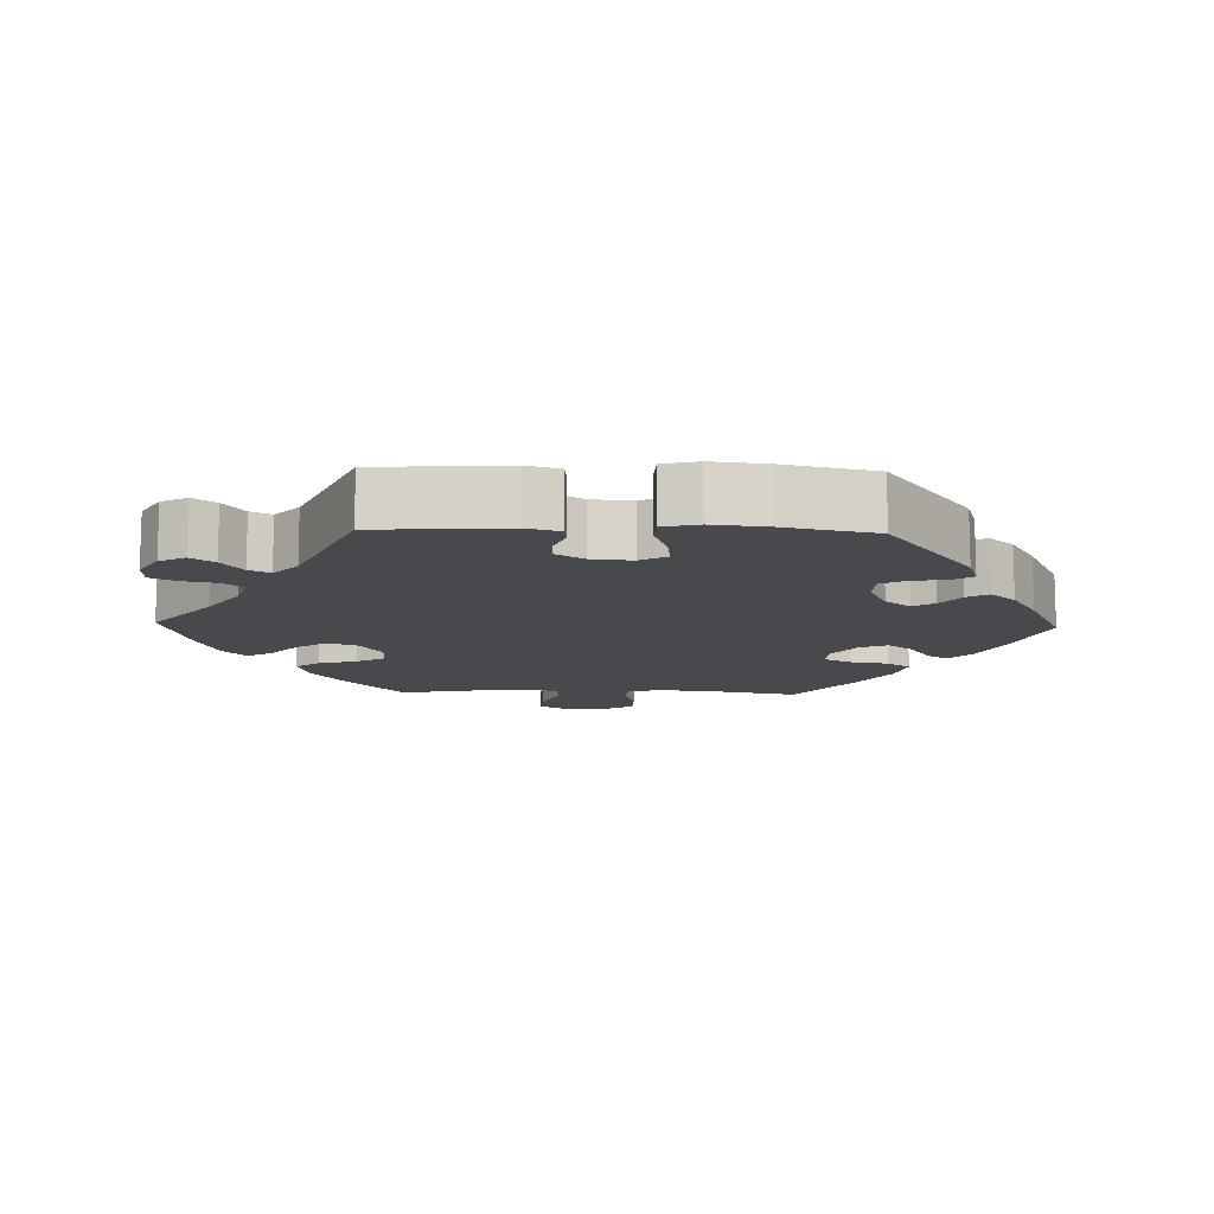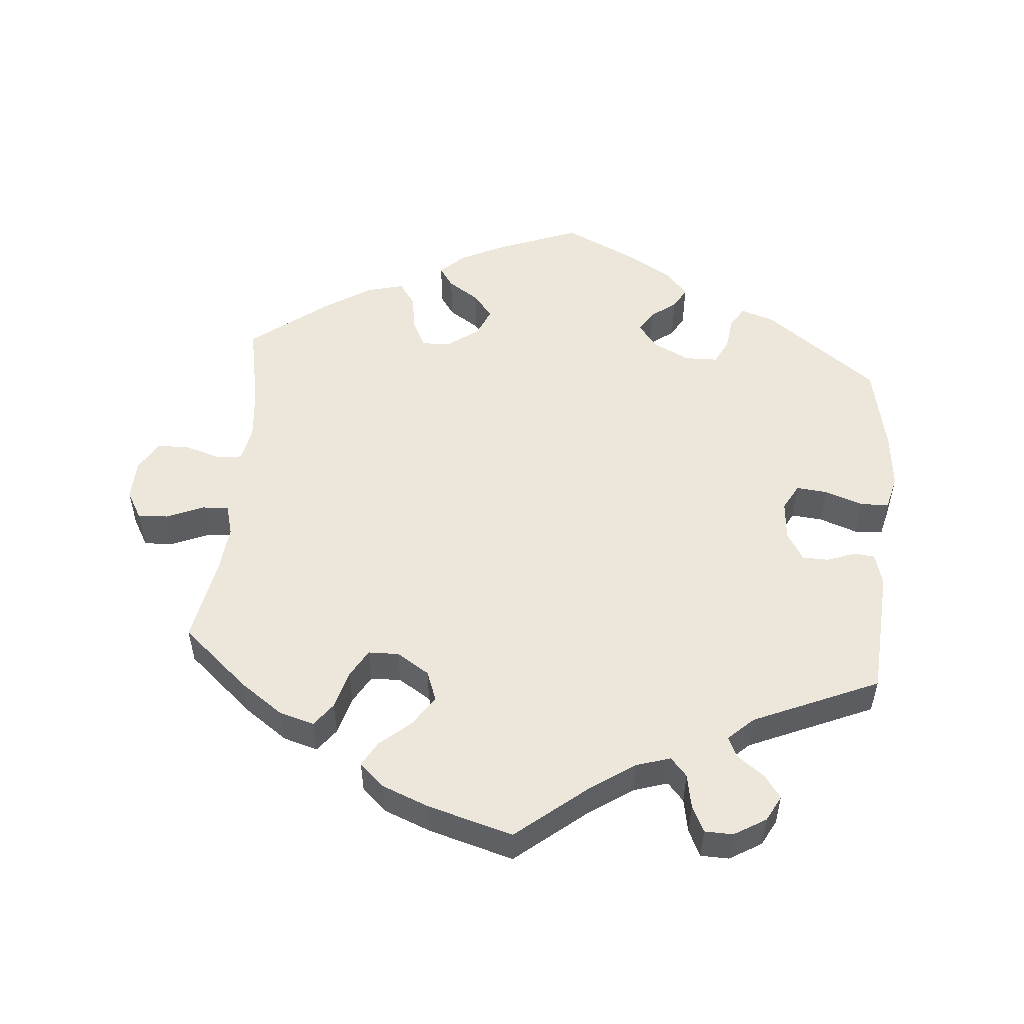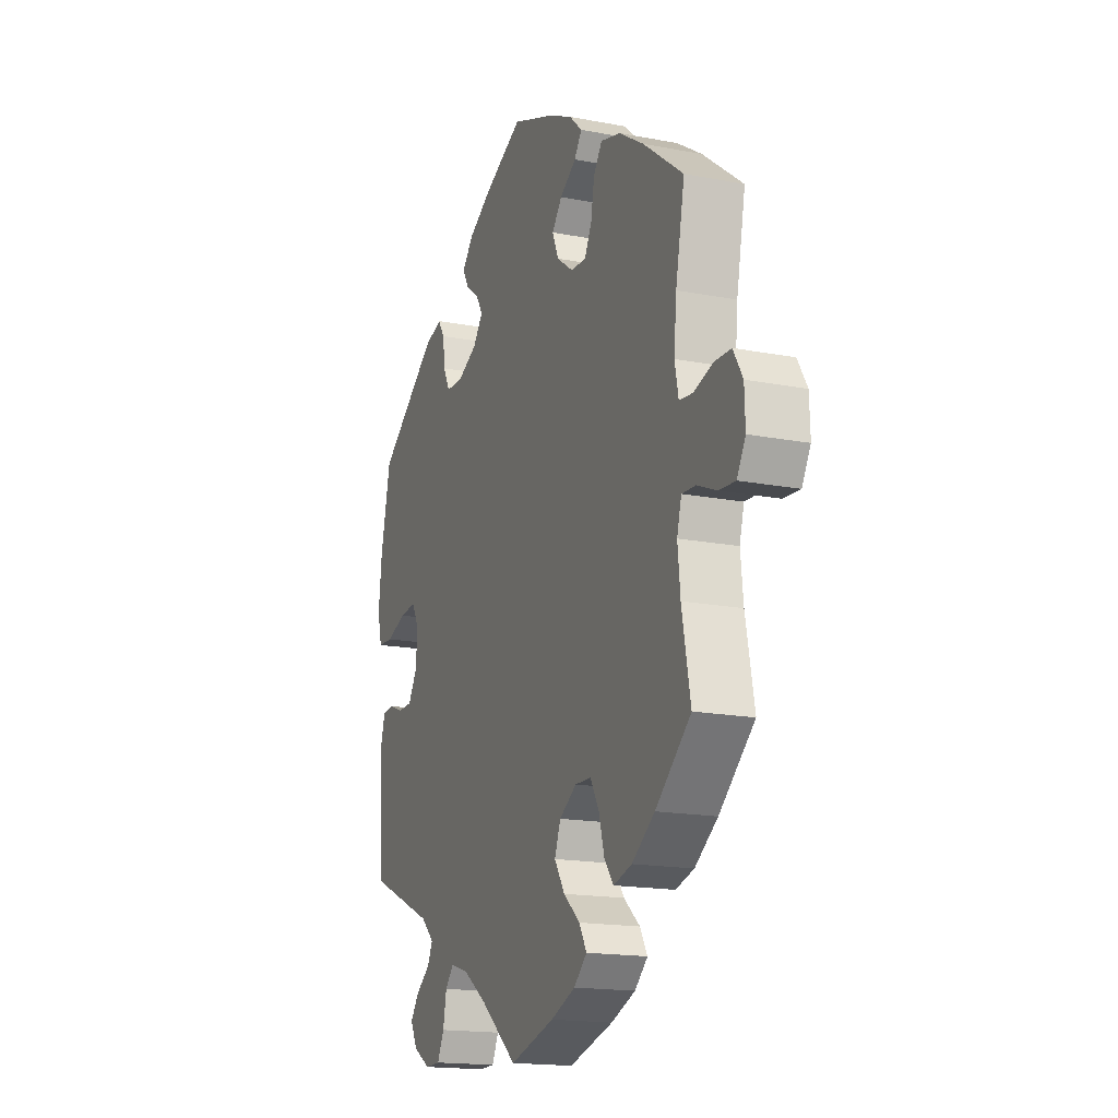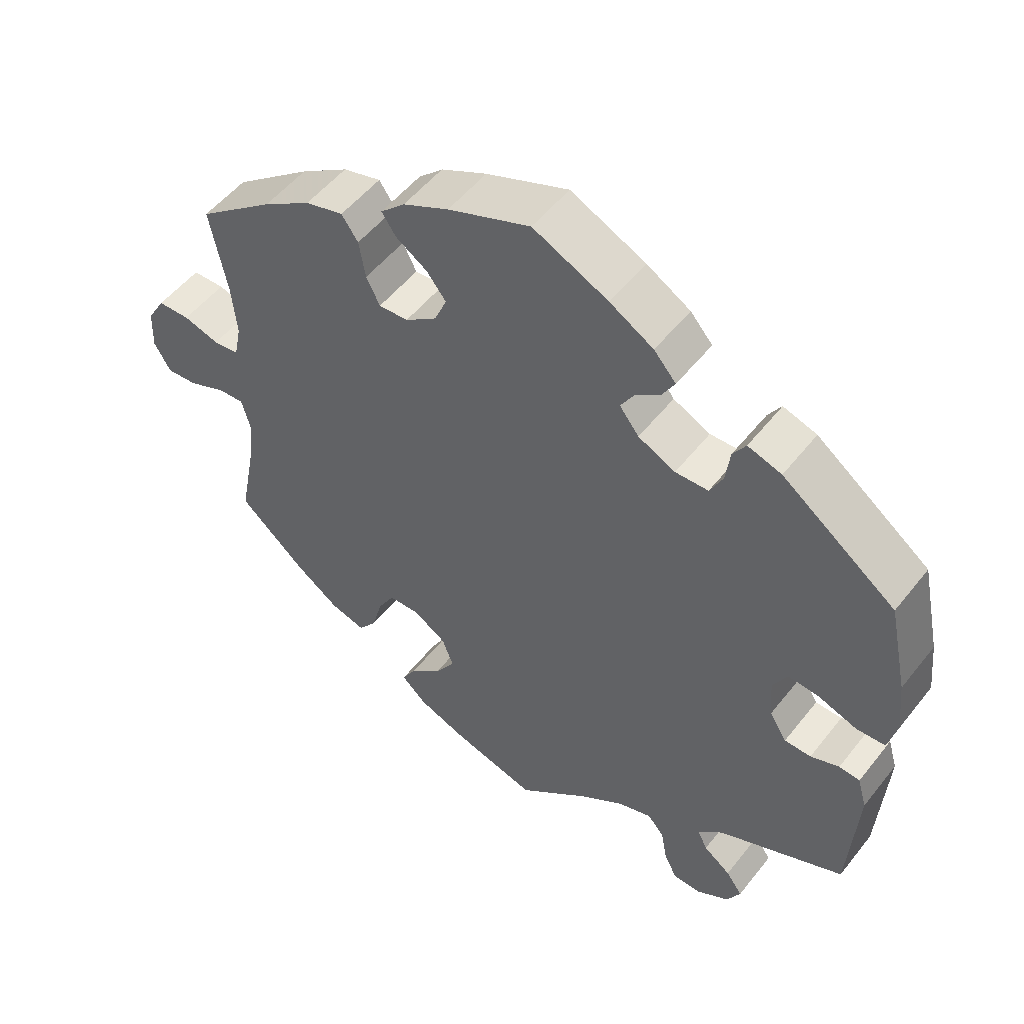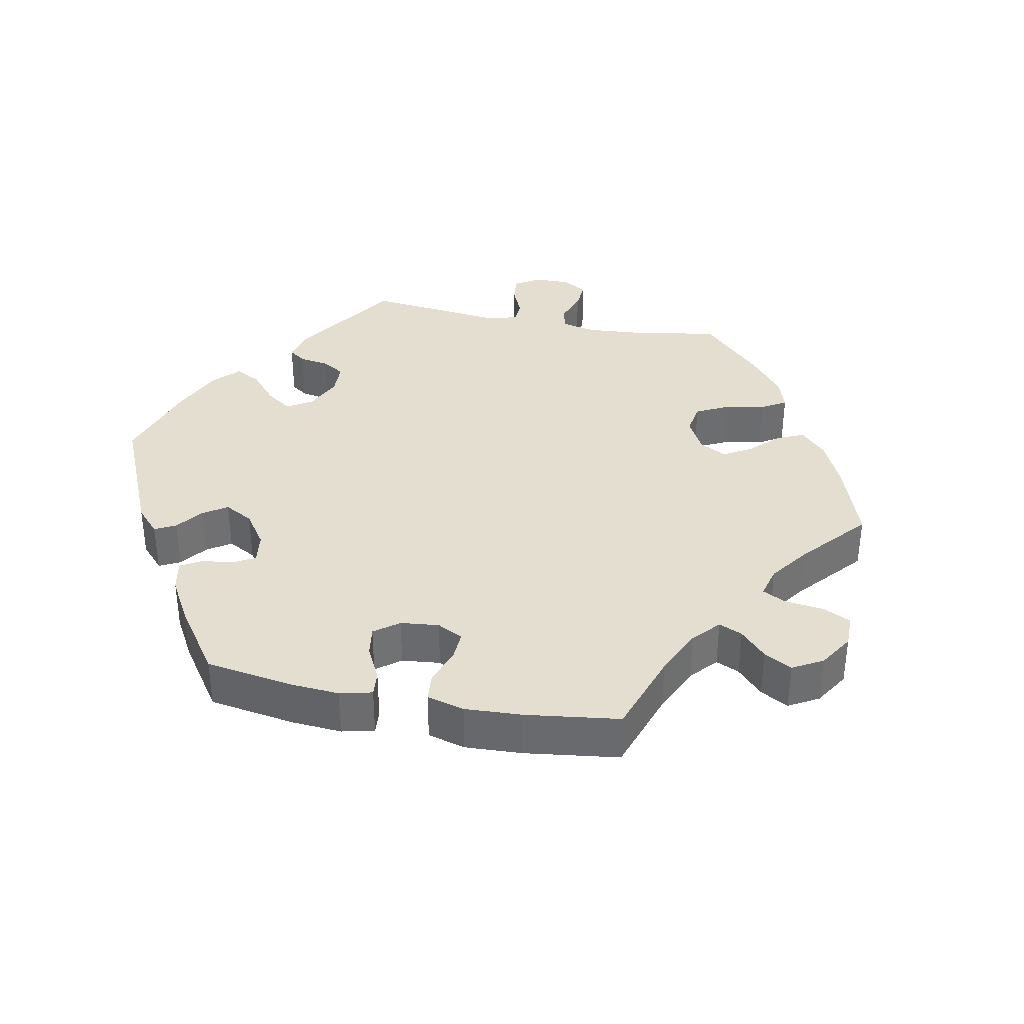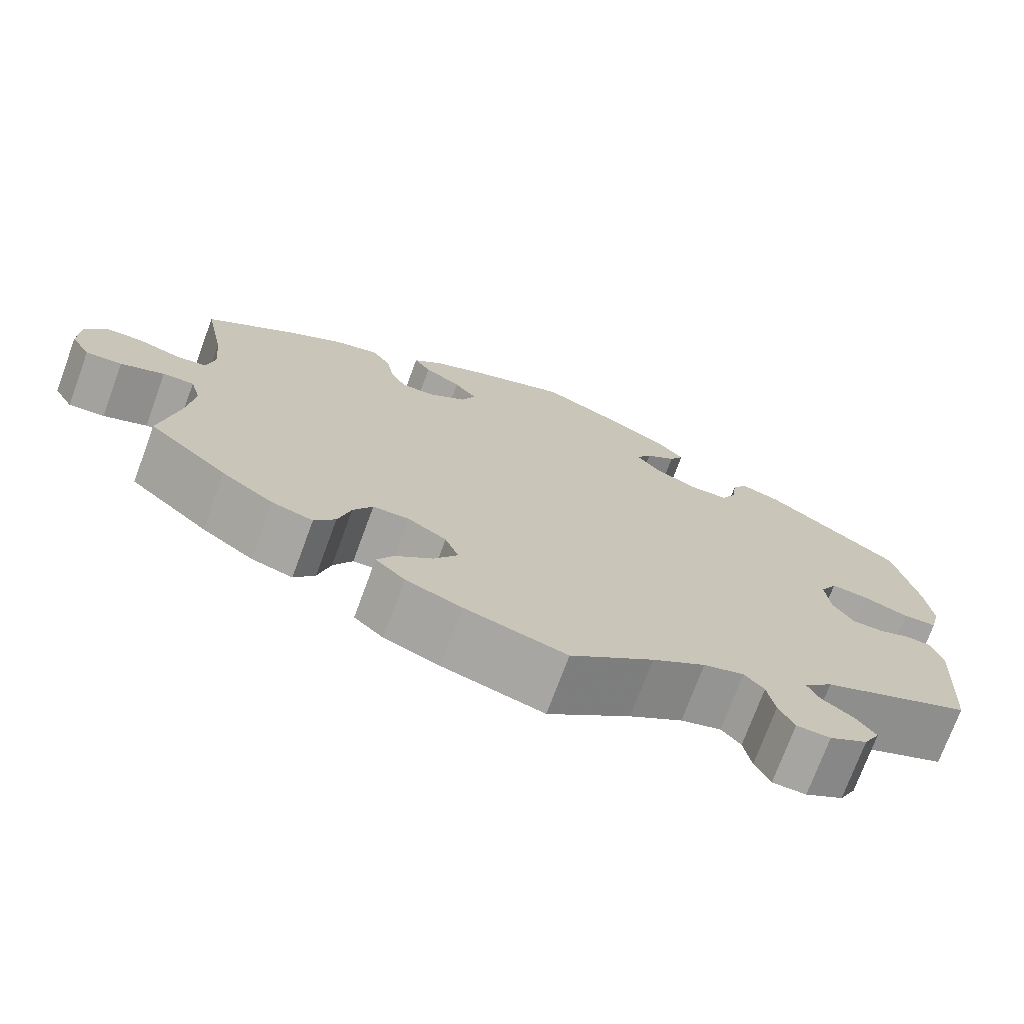
<metadata>
{"format":"obj","ext":"obj","renderer":"f3d","projection":"perspective","resolution":1024,"background":"white","views":[{"elev":-12.1,"azim":-91.7,"up":"+Y"},{"elev":52.7,"azim":-175.0,"up":"+Y"},{"elev":-16.9,"azim":68.7,"up":"+Z"},{"elev":52.2,"azim":-142.9,"up":"+Z"},{"elev":36.4,"azim":41.1,"up":"+Y"},{"elev":-73.4,"azim":159.8,"up":"+Z"}]}
</metadata>
<code>
v -0.099 0.07 -0.497
v -0.162 0.07 -0.454
v -0.21 0.07 -0.439
v -0.233 0.07 -0.465
v -0.242 0.07 -0.513
v -0.26 0.07 -0.55
v -0.3 0.07 -0.551
v -0.345 0.07 -0.524
v -0.364 0.07 -0.488
v -0.341 0.07 -0.456
v -0.303 0.07 -0.428
v -0.289 0.07 -0.399
v -0.324 0.07 -0.366
v -0.501 0.07 -0.289
v -0.513 0.07 -0.108
v -0.5 0.07 -0.063
v -0.471 0.07 -0.06
v -0.431 0.07 -0.075
v -0.394 0.07 -0.074
v -0.37 0.07 -0.035
v -0.365 0.07 0.021
v -0.385 0.07 0.058
v -0.429 0.07 0.054
v -0.483 0.07 0.035
v -0.523 0.07 0.037
v -0.535 0.07 0.086
v -0.527 0.07 0.162
v -0.5 0.07 0.289
v -0.341 0.07 0.407
v -0.294 0.07 0.422
v -0.276 0.07 0.394
v -0.27 0.07 0.347
v -0.252 0.07 0.311
v -0.206 0.07 0.31
v -0.154 0.07 0.335
v -0.127 0.07 0.37
v -0.145 0.07 0.4
v -0.181 0.07 0.427
v -0.198 0.07 0.457
v -0.167 0.07 0.492
v -0.106 0.07 0.528
v -0.001 0.07 0.578
v 0.114 0.07 0.534
v 0.178 0.07 0.503
v 0.212 0.07 0.471
v 0.192 0.07 0.442
v 0.148 0.07 0.413
v 0.121 0.07 0.379
v 0.138 0.07 0.339
v 0.182 0.07 0.307
v 0.223 0.07 0.305
v 0.242 0.07 0.343
v 0.251 0.07 0.396
v 0.274 0.07 0.429
v 0.327 0.07 0.415
v 0.394 0.07 0.372
v 0.501 0.07 0.29
v 0.477 0.07 0.168
v 0.47 0.07 0.094
v 0.48 0.07 0.045
v 0.516 0.07 0.041
v 0.566 0.07 0.056
v 0.611 0.07 0.055
v 0.636 0.07 0.013
v 0.638 0.07 -0.044
v 0.615 0.07 -0.084
v 0.572 0.07 -0.081
v 0.52 0.07 -0.059
v 0.483 0.07 -0.057
v 0.471 0.07 -0.101
v 0.478 0.07 -0.169
v 0.501 0.07 -0.288
v 0.407 0.07 -0.37
v 0.346 0.07 -0.413
v 0.297 0.07 -0.427
v 0.272 0.07 -0.394
v 0.257 0.07 -0.34
v 0.234 0.07 -0.3
v 0.191 0.07 -0.299
v 0.145 0.07 -0.328
v 0.129 0.07 -0.37
v 0.157 0.07 -0.413
v 0.201 0.07 -0.451
v 0.221 0.07 -0.486
v 0.186 0.07 -0.518
v 0.12 0.07 -0.544
v 0 0.07 -0.578
v -0.099 0 -0.497
v -0.162 0 -0.454
v -0.21 0 -0.439
v -0.233 0 -0.465
v -0.242 0 -0.513
v -0.26 0 -0.55
v -0.3 0 -0.551
v -0.345 0 -0.524
v -0.364 0 -0.488
v -0.341 0 -0.456
v -0.303 0 -0.428
v -0.289 0 -0.399
v -0.324 0 -0.366
v -0.501 0 -0.289
v -0.513 0 -0.108
v -0.5 0 -0.063
v -0.471 0 -0.06
v -0.431 0 -0.075
v -0.394 0 -0.074
v -0.37 0 -0.035
v -0.365 0 0.021
v -0.385 0 0.058
v -0.429 0 0.054
v -0.483 0 0.035
v -0.523 0 0.037
v -0.535 0 0.086
v -0.527 0 0.162
v -0.5 0 0.289
v -0.341 0 0.407
v -0.294 0 0.422
v -0.276 0 0.394
v -0.27 0 0.347
v -0.252 0 0.311
v -0.206 0 0.31
v -0.154 0 0.335
v -0.127 0 0.37
v -0.145 0 0.4
v -0.181 0 0.427
v -0.198 0 0.457
v -0.167 0 0.492
v -0.106 0 0.528
v -0.001 0 0.578
v 0.114 0 0.534
v 0.178 0 0.503
v 0.212 0 0.471
v 0.192 0 0.442
v 0.148 0 0.413
v 0.121 0 0.379
v 0.138 0 0.339
v 0.182 0 0.307
v 0.223 0 0.305
v 0.242 0 0.343
v 0.251 0 0.396
v 0.274 0 0.429
v 0.327 0 0.415
v 0.394 0 0.372
v 0.501 0 0.29
v 0.477 0 0.168
v 0.47 0 0.094
v 0.48 0 0.045
v 0.516 0 0.041
v 0.566 0 0.056
v 0.611 0 0.055
v 0.636 0 0.013
v 0.638 0 -0.044
v 0.615 0 -0.084
v 0.572 0 -0.081
v 0.52 0 -0.059
v 0.483 0 -0.057
v 0.471 0 -0.101
v 0.478 0 -0.169
v 0.501 0 -0.288
v 0.407 0 -0.37
v 0.346 0 -0.413
v 0.297 0 -0.427
v 0.272 0 -0.394
v 0.257 0 -0.34
v 0.234 0 -0.3
v 0.191 0 -0.299
v 0.145 0 -0.328
v 0.129 0 -0.37
v 0.157 0 -0.413
v 0.201 0 -0.451
v 0.221 0 -0.486
v 0.186 0 -0.518
v 0.12 0 -0.544
v 0 0 -0.578
f 86 87 1
f 85 86 1 2
f 82 83 84 85
f 81 82 85 2
f 80 81 2 3
f 79 80 3
f 74 75 76 77
f 74 77 78
f 71 72 73 74
f 70 71 74 78
f 69 70 78 79
f 65 66 67 68
f 65 68 69
f 64 65 69
f 61 62 63 64
f 60 61 64 69
f 59 60 69 79
f 55 56 57 58
f 52 53 54 55
f 51 52 55 58
f 50 51 58 59
f 44 45 46 47
f 44 47 48
f 43 44 48
f 42 43 48
f 41 42 48 49
f 37 38 39 40
f 36 37 40 41
f 29 30 31 32
f 29 32 33
f 28 29 33
f 27 28 33 34
f 23 24 25 26
f 22 23 26 27
f 15 16 17 18
f 13 14 15 18
f 12 13 18 19
f 8 9 10 11
f 8 11 12
f 7 8 12
f 4 5 6 7
f 4 7 12
f 3 4 12 19
f 49 50 59 79
f 36 41 49 79
f 35 36 79 3
f 34 35 3
f 22 27 34
f 21 22 34
f 20 21 34 3
f 3 19 20
f 88 174 173
f 89 88 173 172
f 172 171 170 169
f 89 172 169 168
f 90 89 168 167
f 90 167 166
f 164 163 162 161
f 165 164 161
f 161 160 159 158
f 165 161 158 157
f 166 165 157 156
f 155 154 153 152
f 156 155 152
f 156 152 151
f 151 150 149 148
f 156 151 148 147
f 166 156 147 146
f 145 144 143 142
f 142 141 140 139
f 145 142 139 138
f 146 145 138 137
f 134 133 132 131
f 135 134 131
f 135 131 130
f 135 130 129
f 136 135 129 128
f 127 126 125 124
f 128 127 124 123
f 119 118 117 116
f 120 119 116
f 120 116 115
f 121 120 115 114
f 113 112 111 110
f 114 113 110 109
f 105 104 103 102
f 105 102 101 100
f 106 105 100 99
f 98 97 96 95
f 99 98 95
f 99 95 94
f 94 93 92 91
f 99 94 91
f 106 99 91 90
f 166 146 137 136
f 166 136 128 123
f 90 166 123 122
f 90 122 121
f 121 114 109
f 121 109 108
f 90 121 108 107
f 107 106 90
f 1 88 89 2
f 2 89 90 3
f 3 90 91 4
f 4 91 92 5
f 5 92 93 6
f 6 93 94 7
f 7 94 95 8
f 8 95 96 9
f 9 96 97 10
f 10 97 98 11
f 11 98 99 12
f 12 99 100 13
f 13 100 101 14
f 14 101 102 15
f 15 102 103 16
f 16 103 104 17
f 17 104 105 18
f 18 105 106 19
f 19 106 107 20
f 20 107 108 21
f 21 108 109 22
f 22 109 110 23
f 23 110 111 24
f 24 111 112 25
f 25 112 113 26
f 26 113 114 27
f 27 114 115 28
f 28 115 116 29
f 29 116 117 30
f 30 117 118 31
f 31 118 119 32
f 32 119 120 33
f 33 120 121 34
f 34 121 122 35
f 35 122 123 36
f 36 123 124 37
f 37 124 125 38
f 38 125 126 39
f 39 126 127 40
f 40 127 128 41
f 41 128 129 42
f 42 129 130 43
f 43 130 131 44
f 44 131 132 45
f 45 132 133 46
f 46 133 134 47
f 47 134 135 48
f 48 135 136 49
f 49 136 137 50
f 50 137 138 51
f 51 138 139 52
f 52 139 140 53
f 53 140 141 54
f 54 141 142 55
f 55 142 143 56
f 56 143 144 57
f 57 144 145 58
f 58 145 146 59
f 59 146 147 60
f 60 147 148 61
f 61 148 149 62
f 62 149 150 63
f 63 150 151 64
f 64 151 152 65
f 65 152 153 66
f 66 153 154 67
f 67 154 155 68
f 68 155 156 69
f 69 156 157 70
f 70 157 158 71
f 71 158 159 72
f 72 159 160 73
f 73 160 161 74
f 74 161 162 75
f 75 162 163 76
f 76 163 164 77
f 77 164 165 78
f 78 165 166 79
f 79 166 167 80
f 80 167 168 81
f 81 168 169 82
f 82 169 170 83
f 83 170 171 84
f 84 171 172 85
f 85 172 173 86
f 86 173 174 87
f 87 174 88 1

</code>
